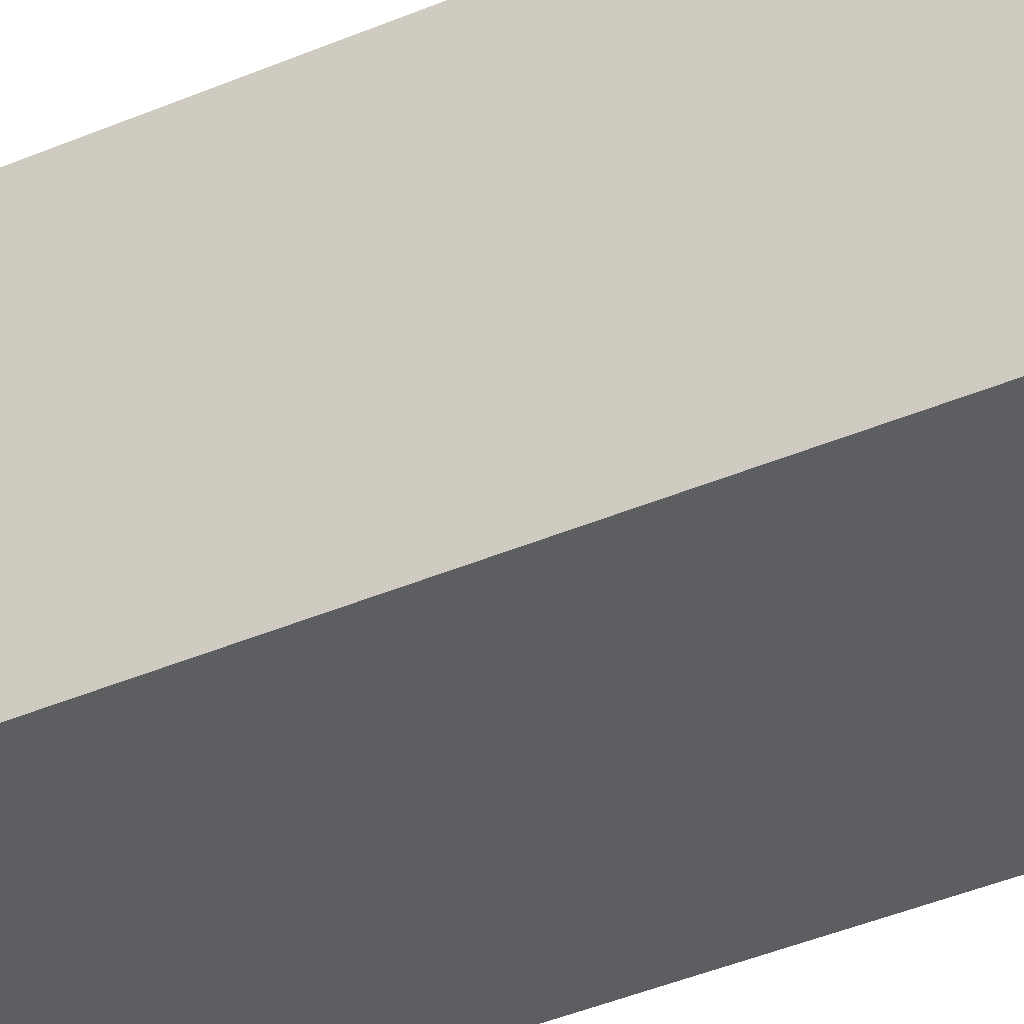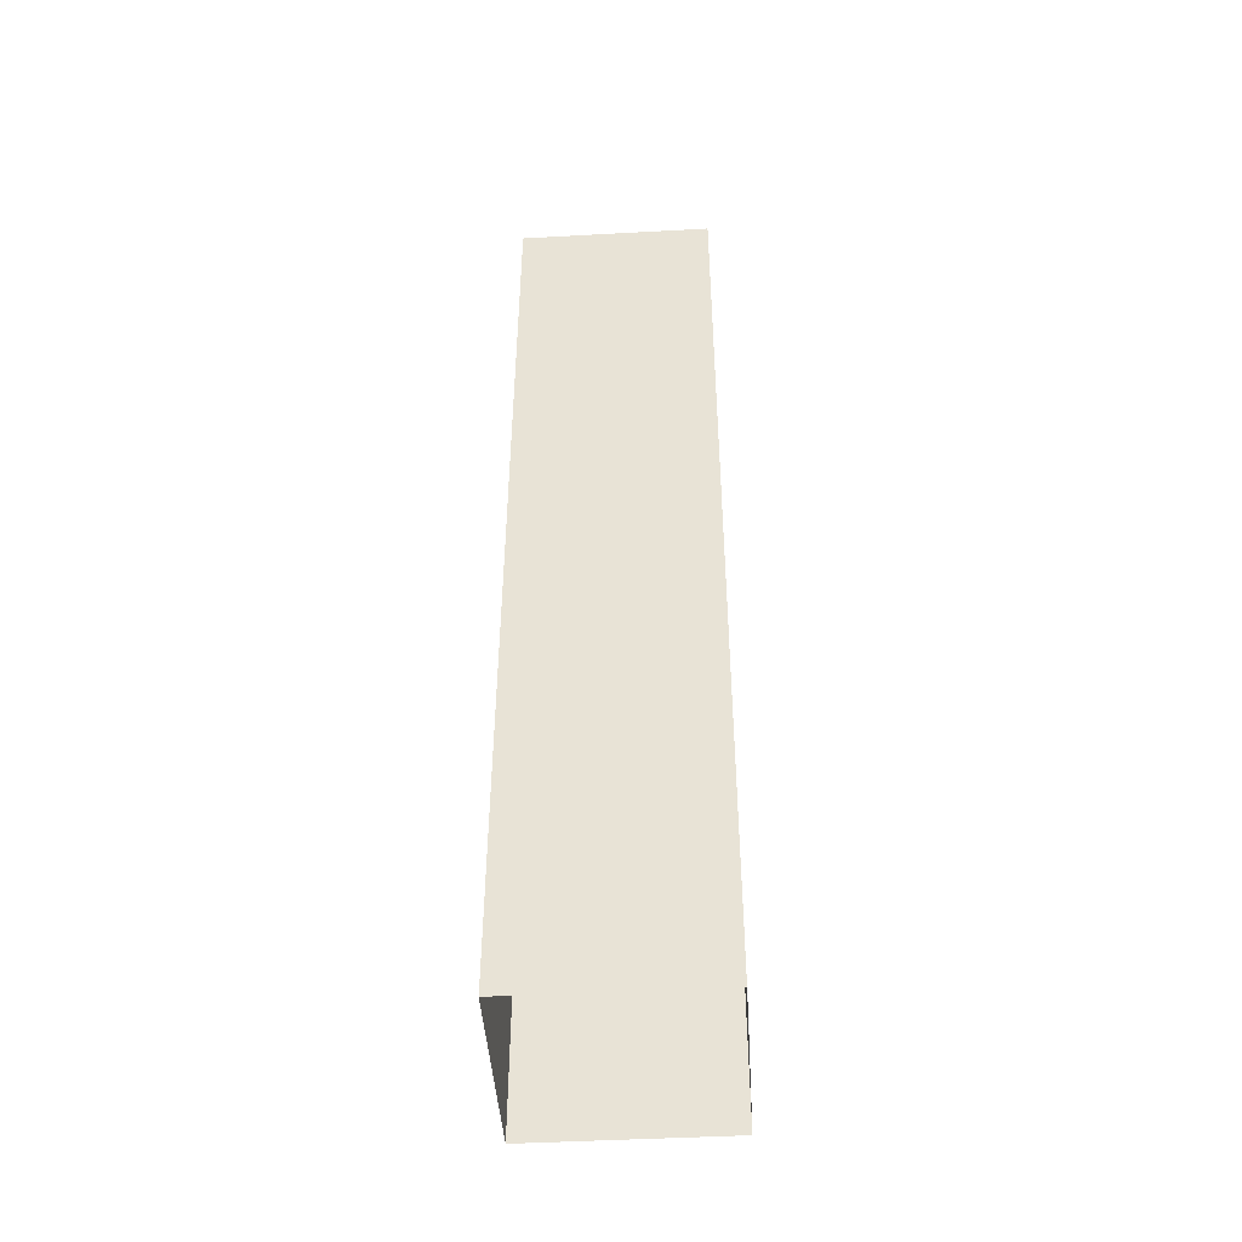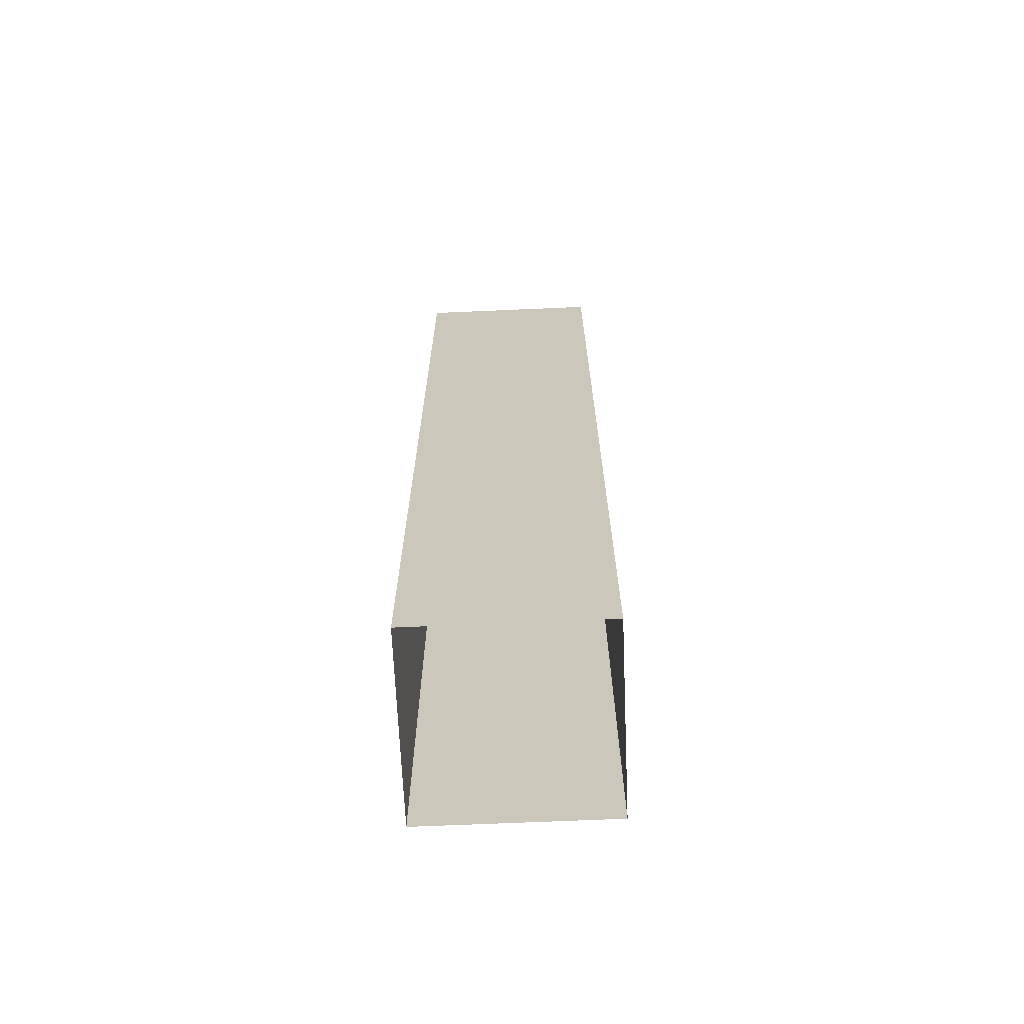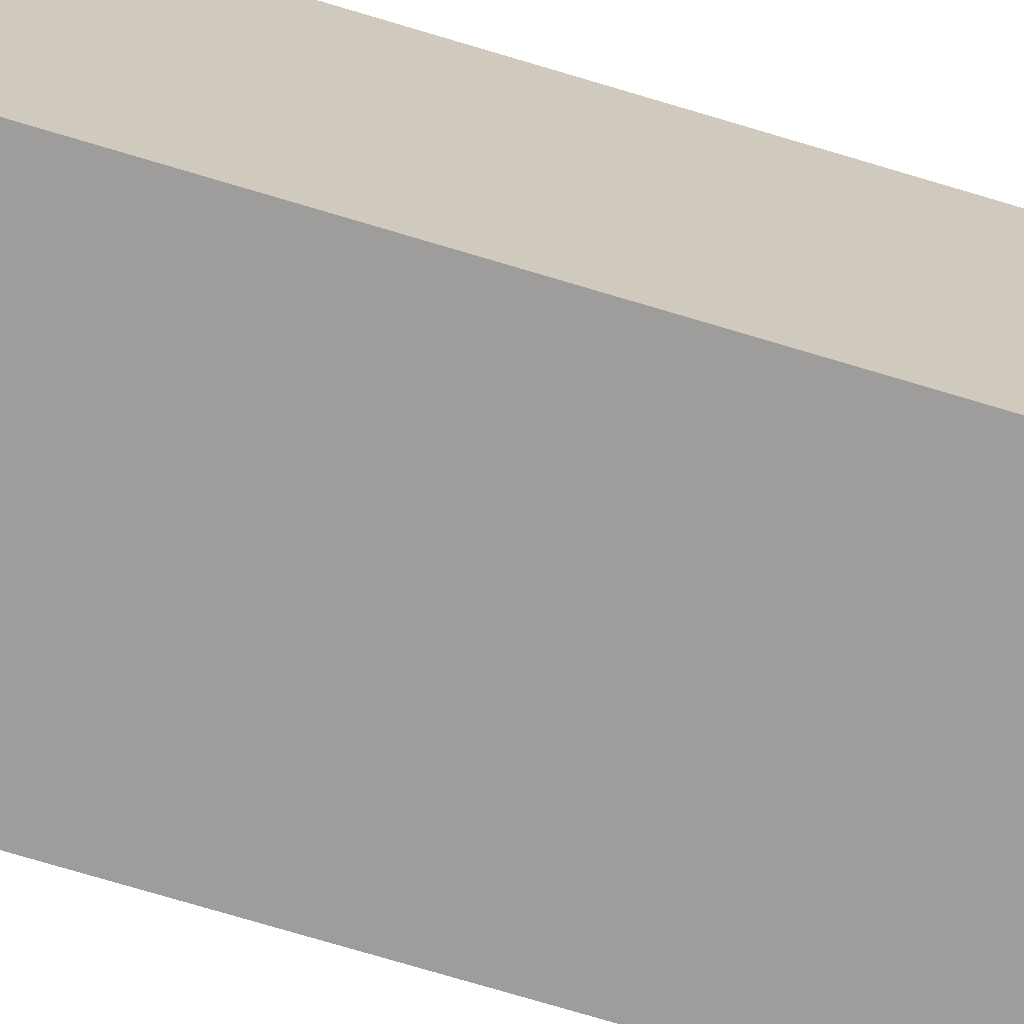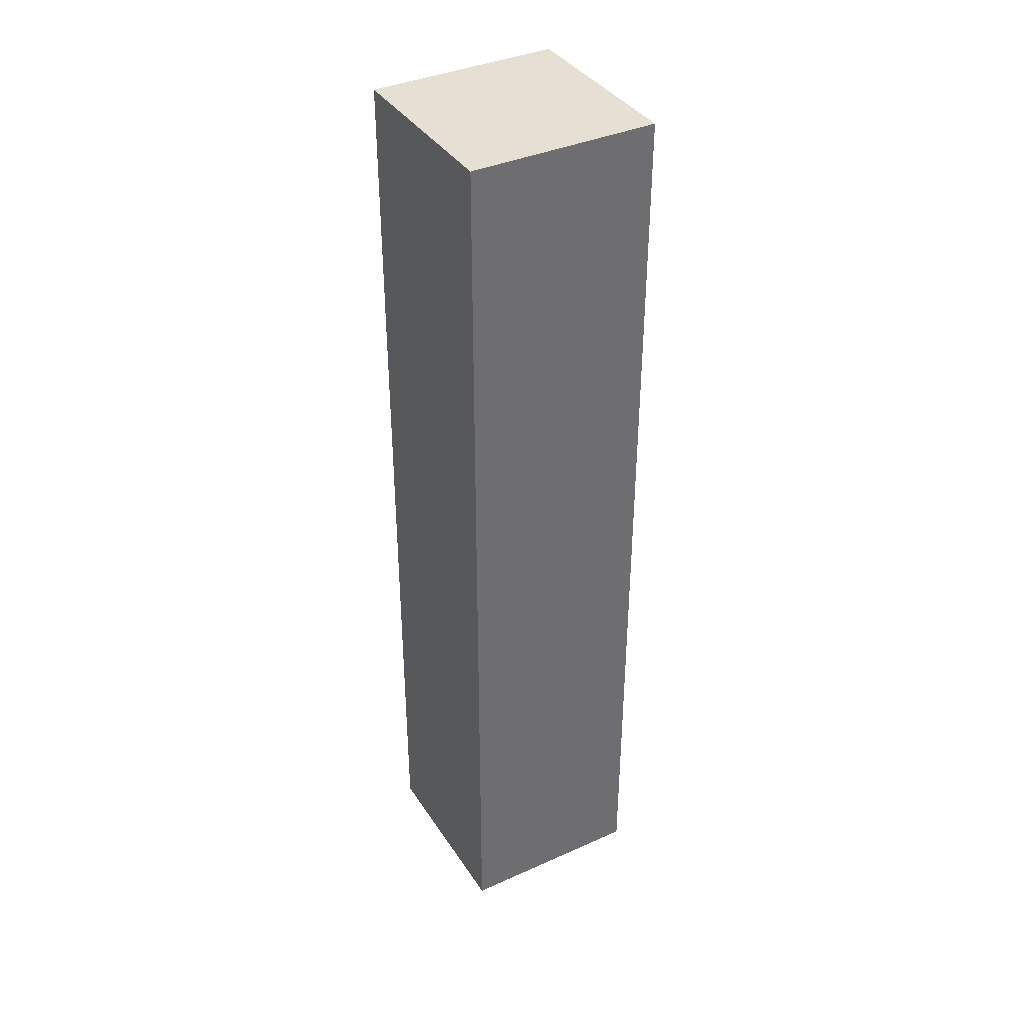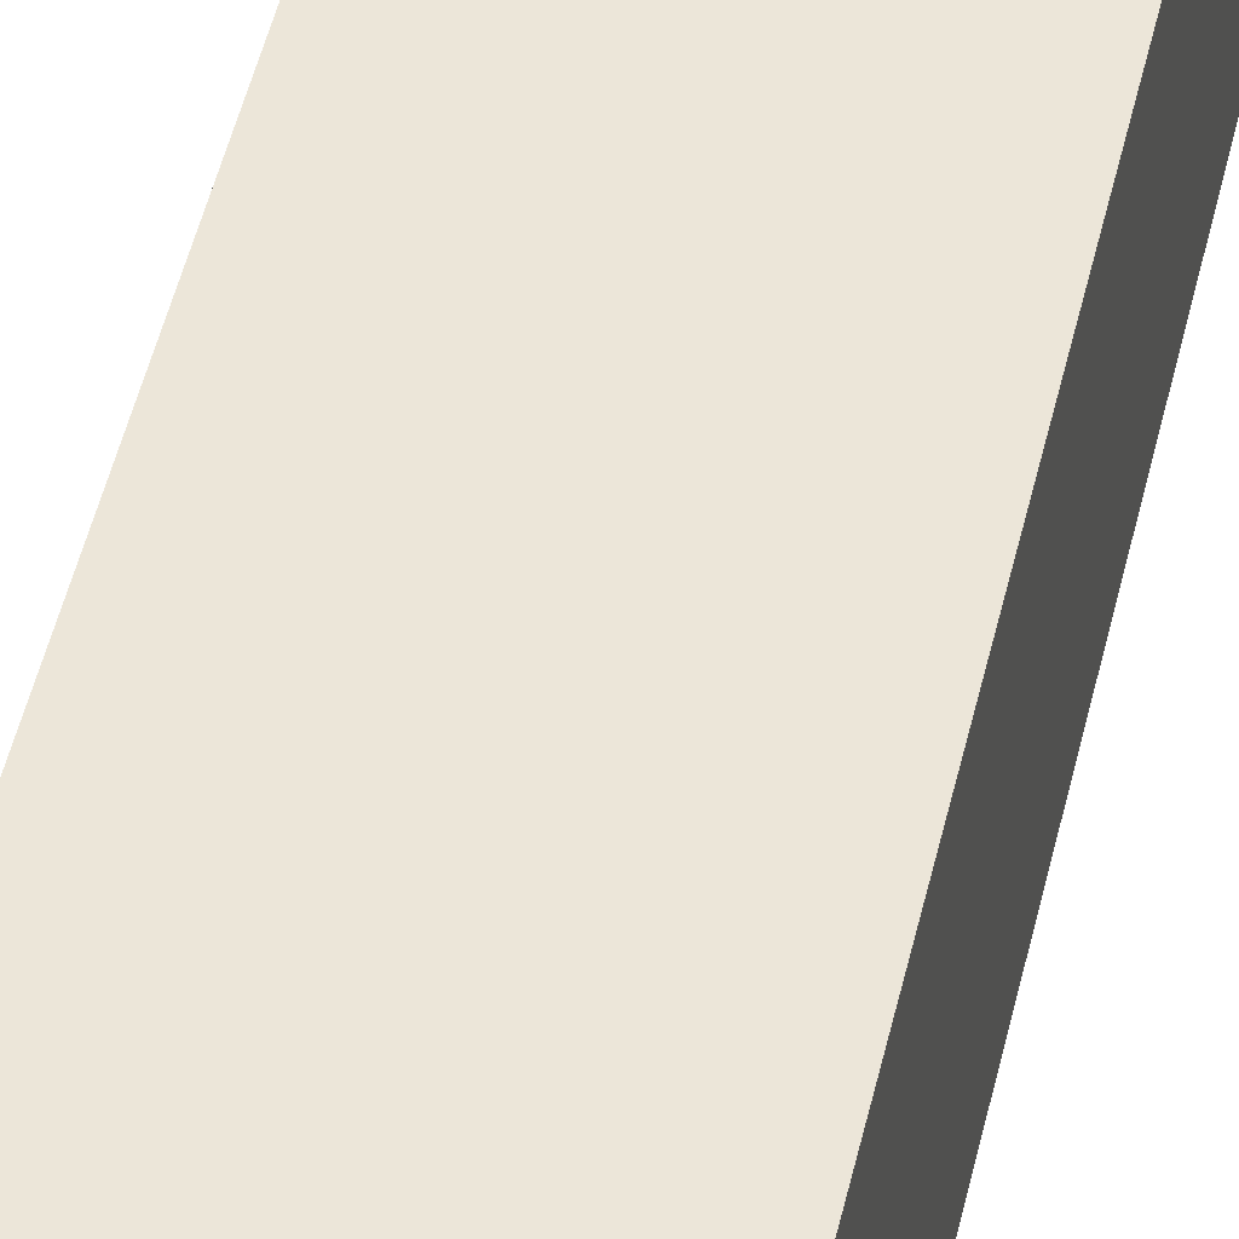
<metadata>
{"format":"obj","ext":"obj","renderer":"f3d","projection":"perspective","resolution":1024,"background":"white","views":[{"elev":-37.4,"azim":119.3,"up":"+Z"},{"elev":-46.0,"azim":-86.4,"up":"+Y"},{"elev":-67.9,"azim":-87.5,"up":"+Y"},{"elev":-70.4,"azim":-107.0,"up":"+Z"},{"elev":38.1,"azim":-29.5,"up":"+Y"},{"elev":48.7,"azim":12.8,"up":"+Z"}]}
</metadata>
<code>
o pillar_rg_2
v -0.3 0 0.3
v -0.3 0 -0.3
v 0.3 0 0.3
v 0.3 0 -0.3
v -0.3 3 0.3
v -0.3 3 -0.3
v 0.3 3 0.3
v 0.3 3 -0.3
f 2 6 8 4
f 4 8 7 3
f 3 7 5 1
f 1 5 6 2
f 5 7 8 6

</code>
